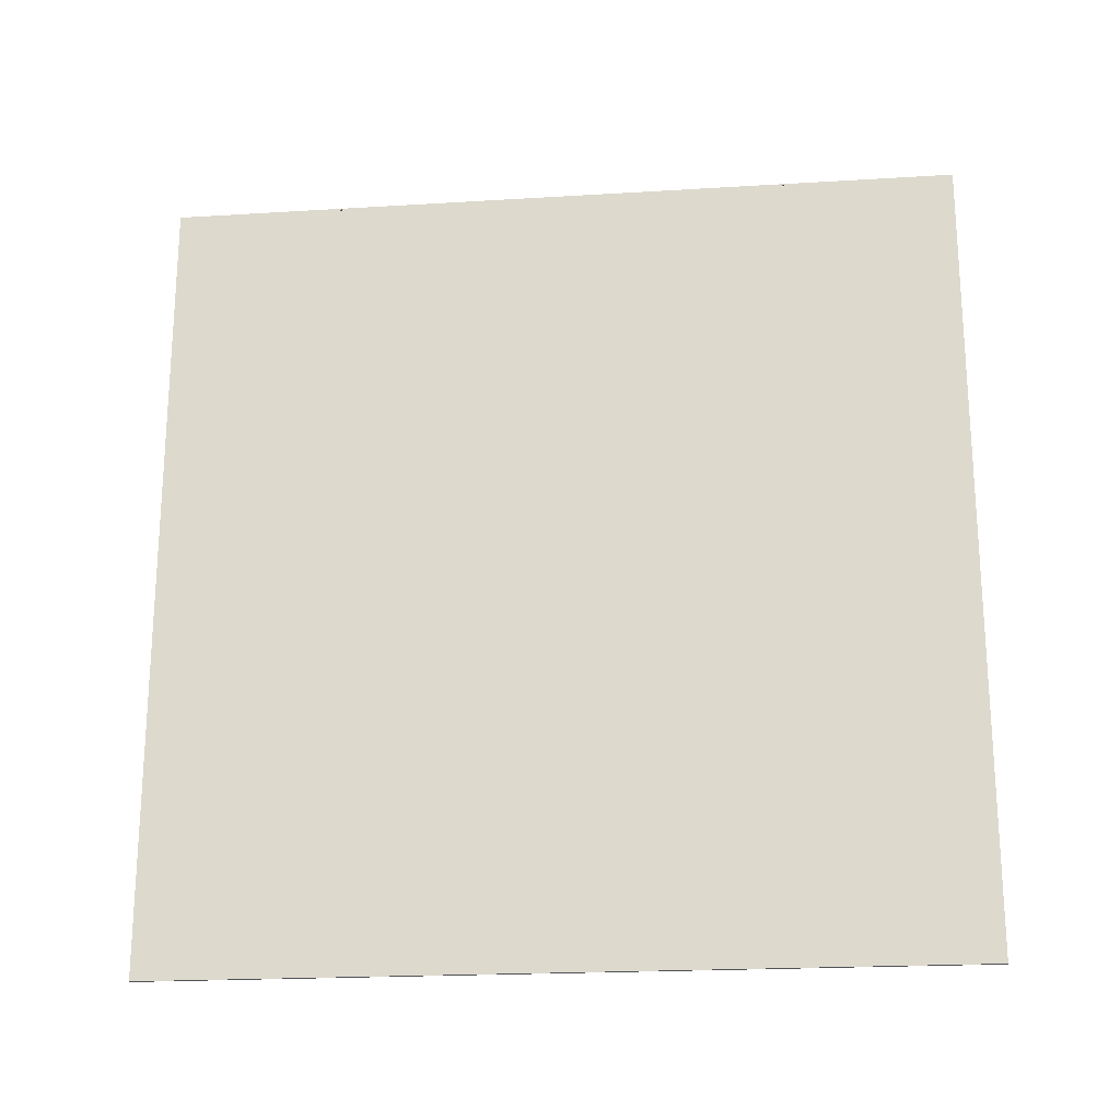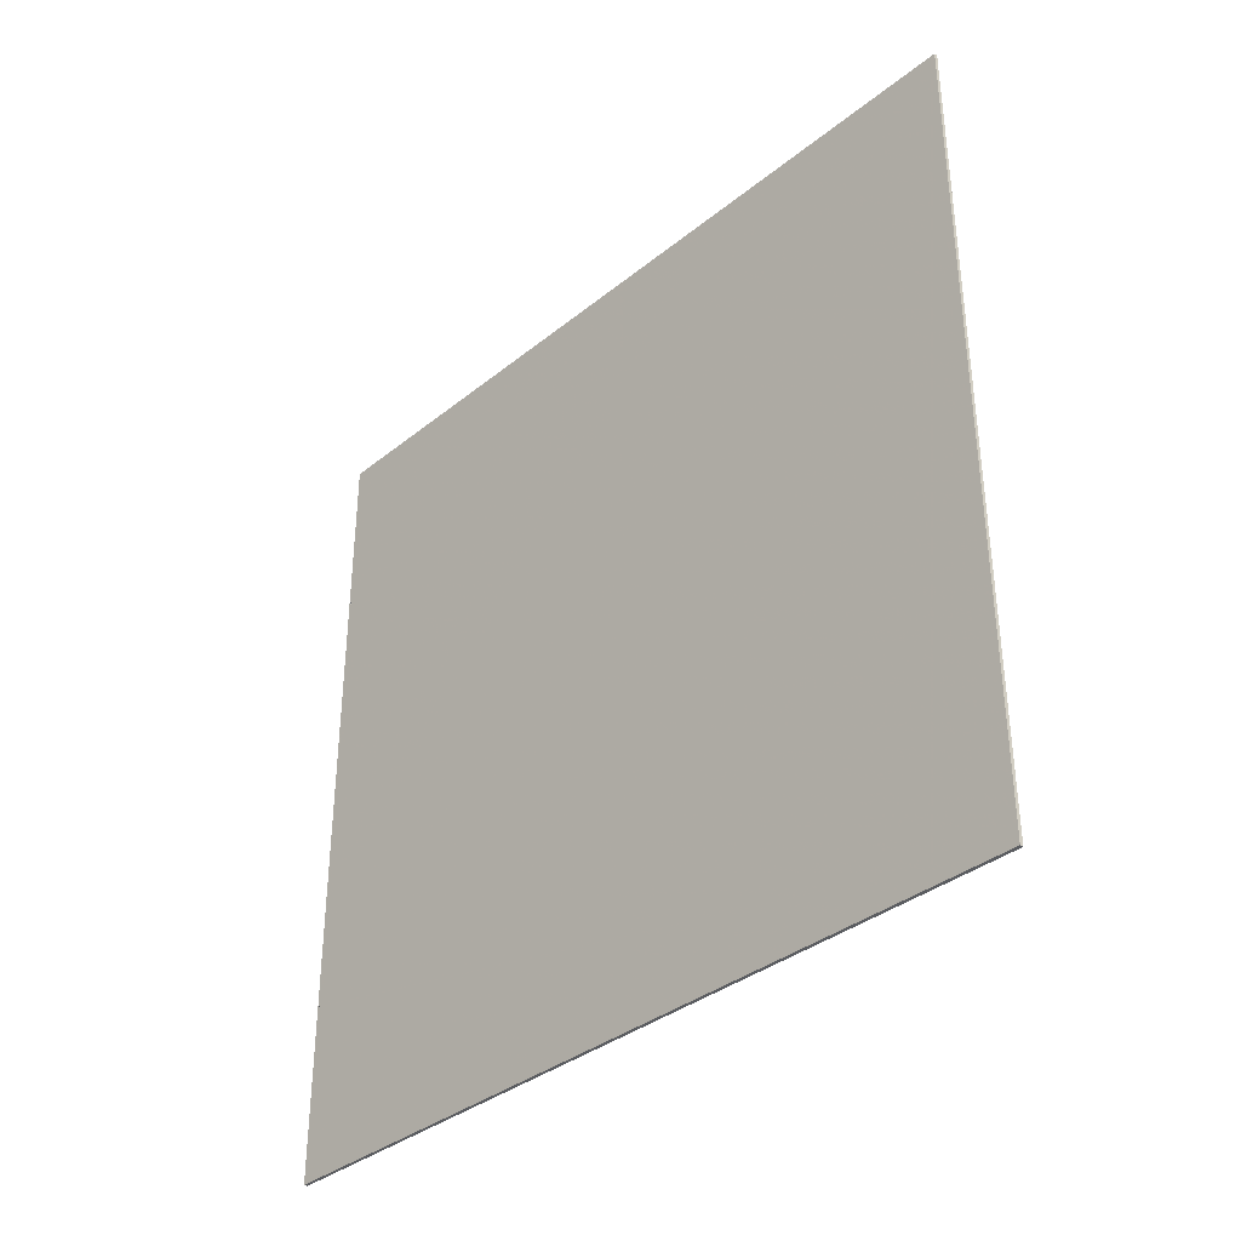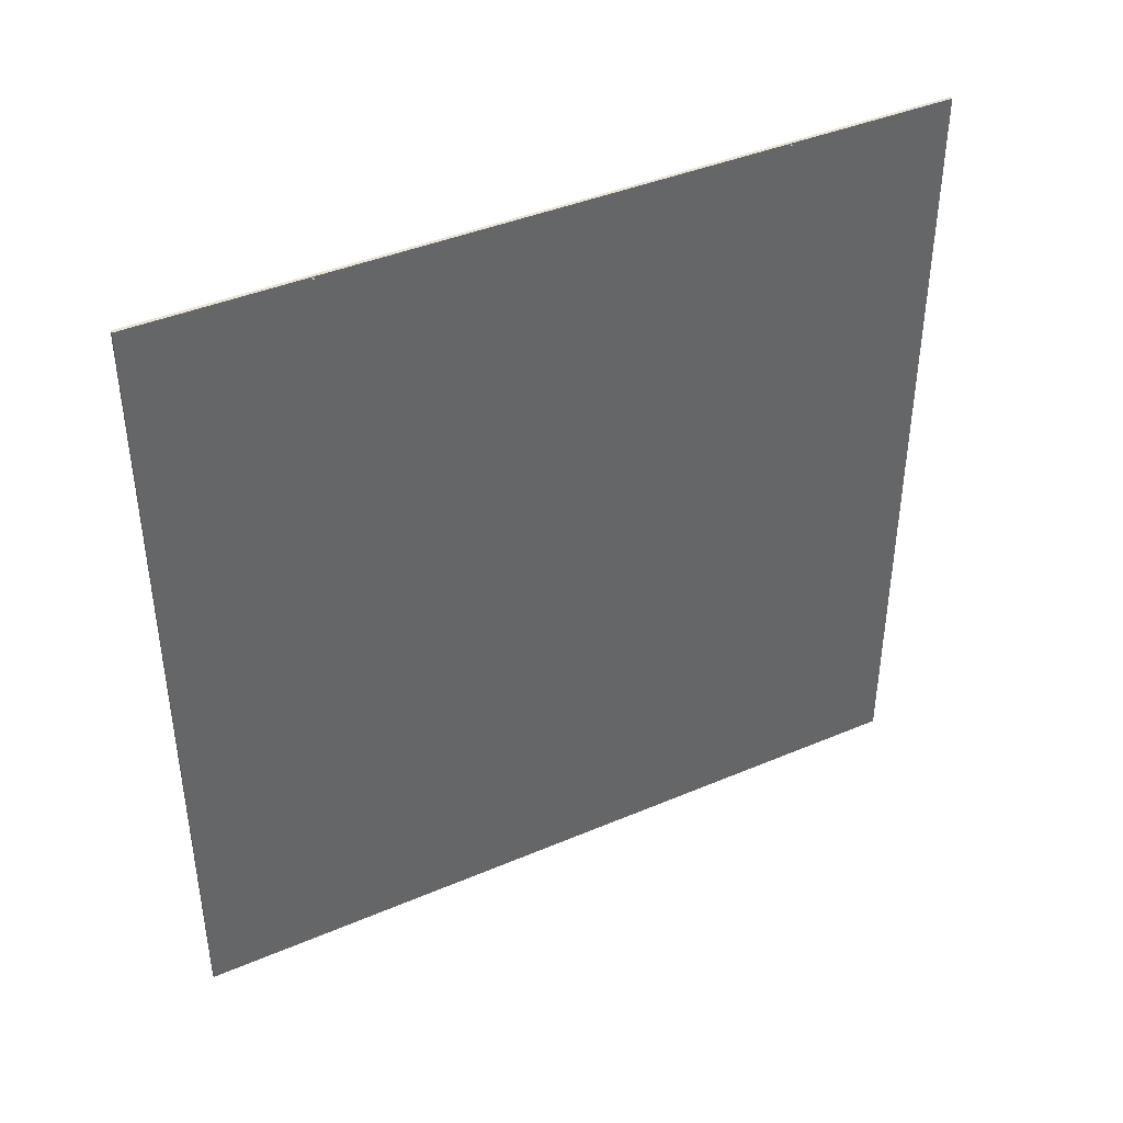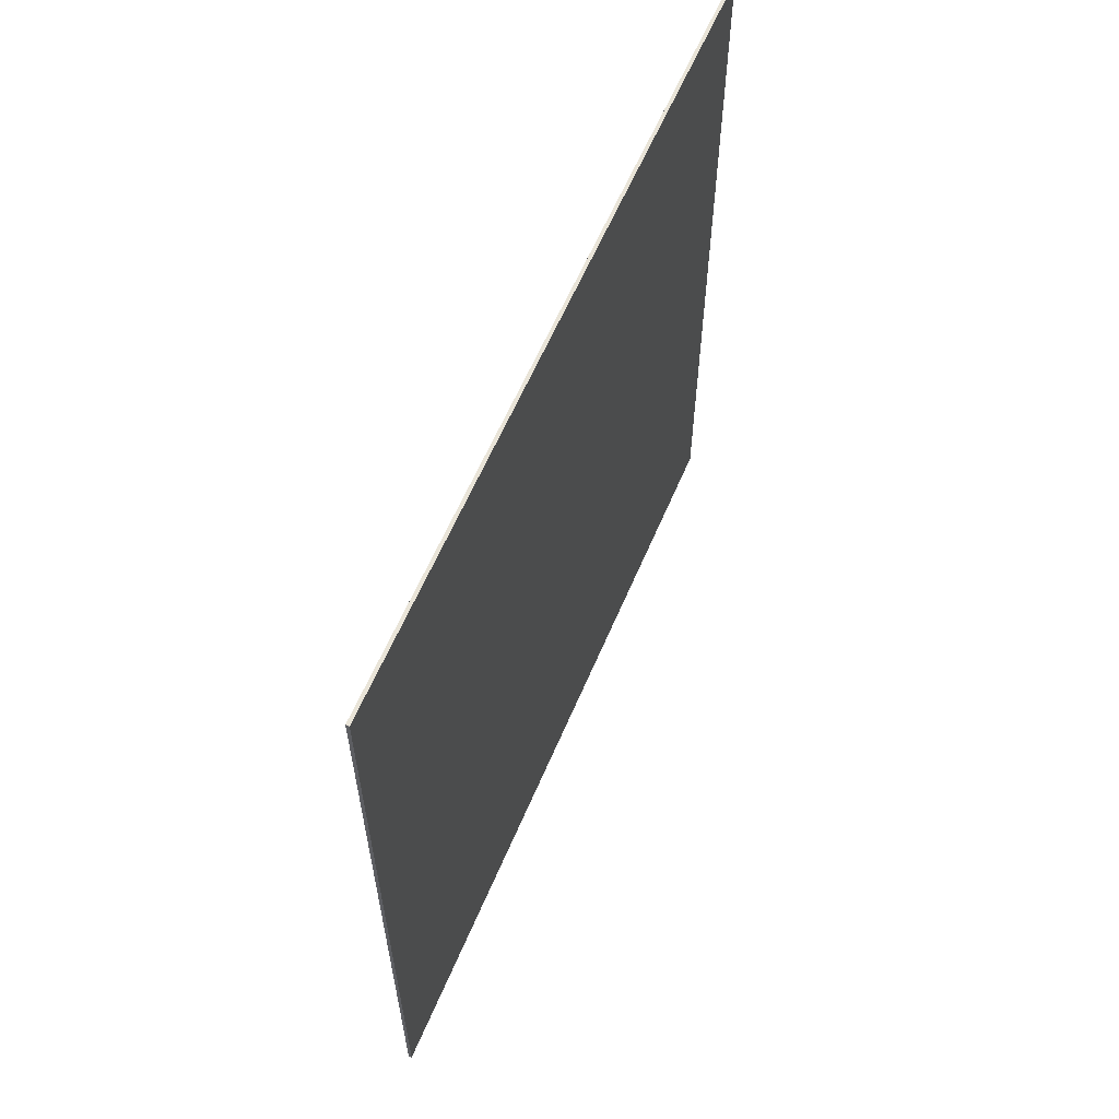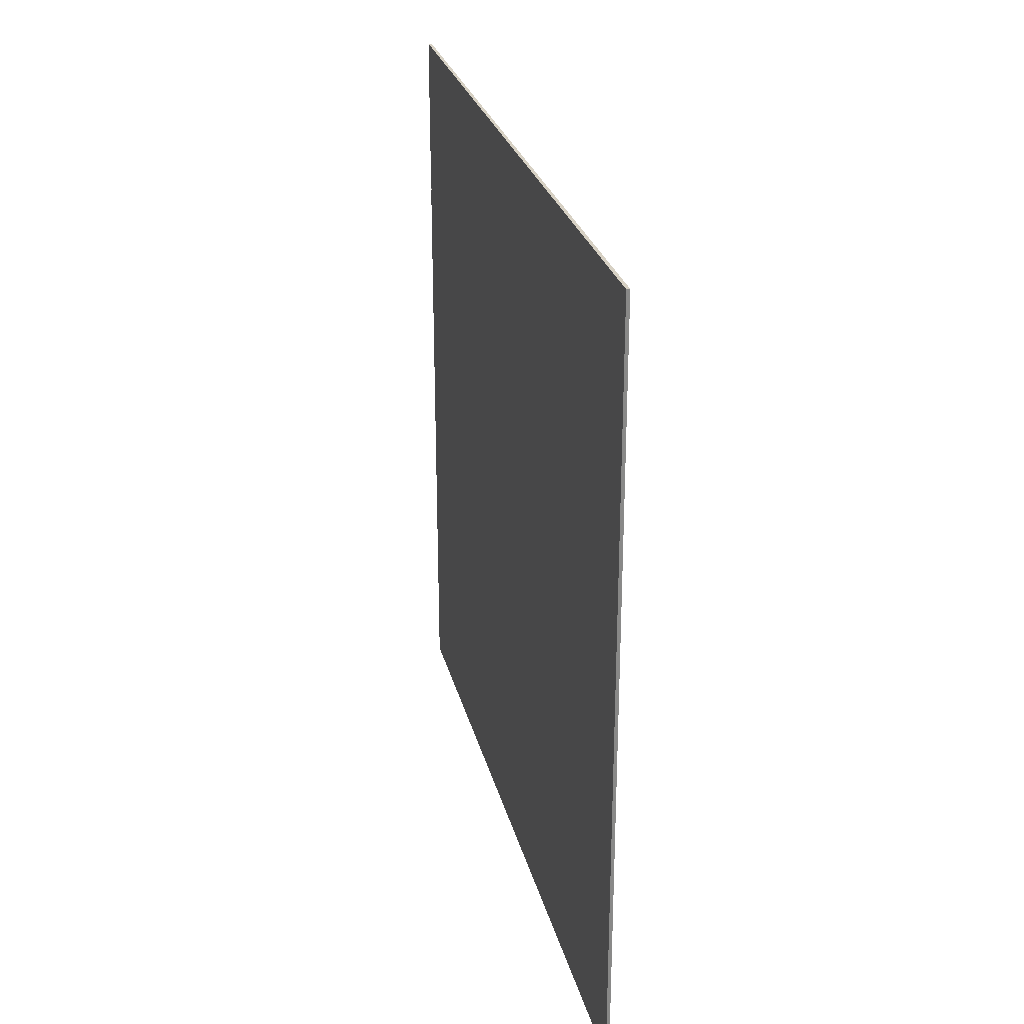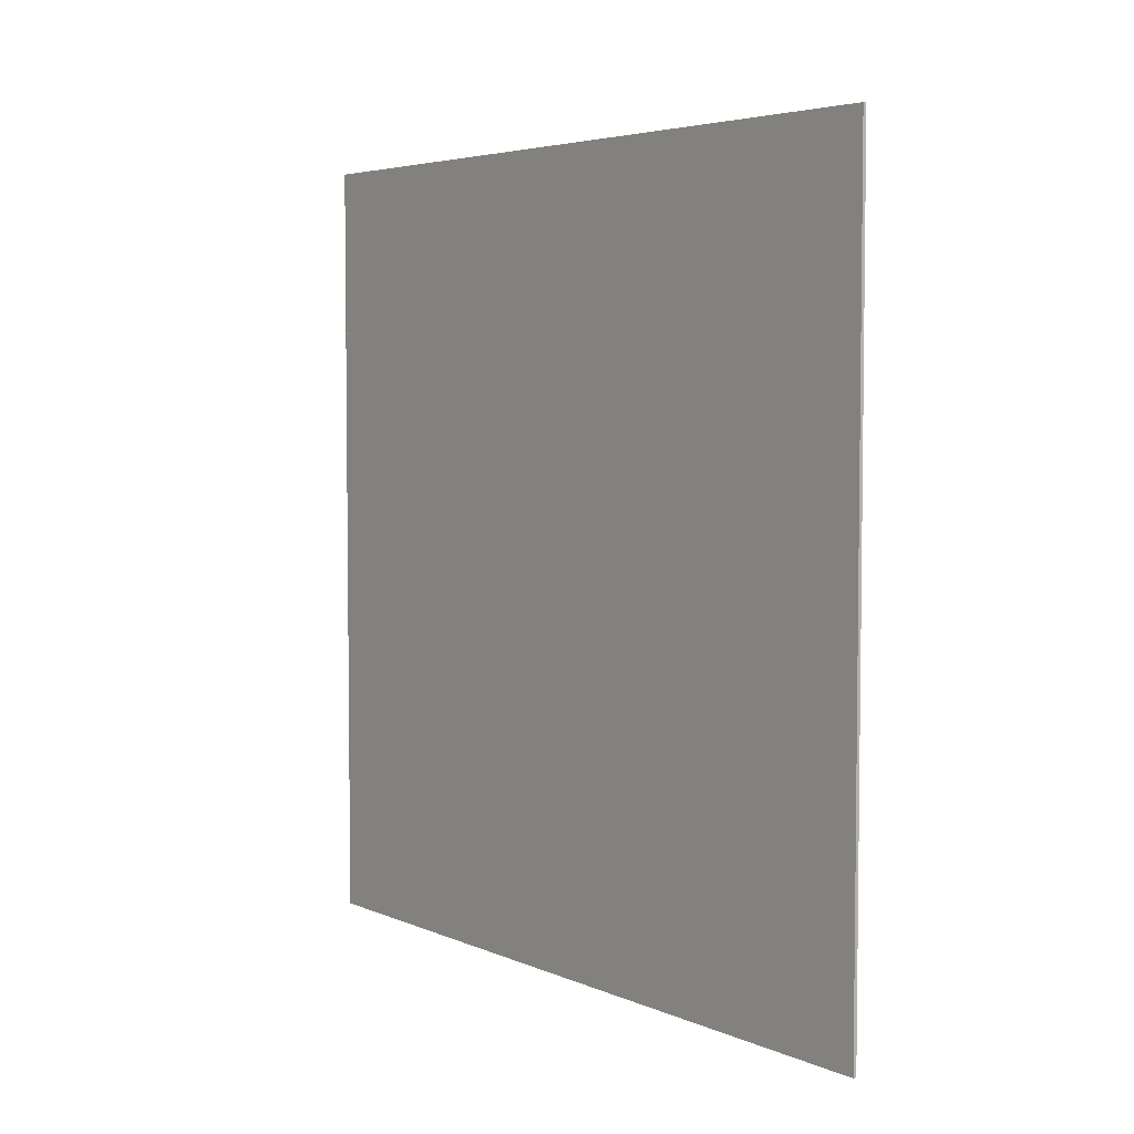
<metadata>
{"format":"obj","ext":"obj","renderer":"f3d","projection":"perspective","resolution":1024,"background":"white","views":[{"elev":-20.8,"azim":-83.7,"up":"+Y"},{"elev":-35.8,"azim":-43.5,"up":"+Z"},{"elev":41.0,"azim":-117.4,"up":"+Y"},{"elev":60.3,"azim":22.9,"up":"+Y"},{"elev":27.1,"azim":-13.5,"up":"+Z"},{"elev":4.6,"azim":-36.7,"up":"+Z"}]}
</metadata>
<code>
o Object.1
v 0 0 0
v 3 0 0
v 0 700 700
v 0 699 550.9
v 0 698.8 550.9
v 0 698.5 551
v 0 698.2 550.9
v 0 698 550.9
v 0 697.6 550.5
v 0 699.4 550.5
v 0 697.5 550
v 0 697.6 550.4
v 0 697.5 550.2
v 0 699.1 150.8
v 0 700 0
v 0 697.5 150.2
v 0 697.8 149.3
v 0 0 700
v 0 698.8 150.9
v 0 698.5 151
v 0 697.5 150
v 0 697.5 149.7
v 0 697.9 149.2
v 0 698.2 149
v 0 699.5 150.2
v 0 697.5 549.7
v 0 698.1 549.1
v 0 699.5 150
v 0 699.1 549.2
v 0 697.7 549.4
v 0 697.8 549.3
v 0 697.9 549.2
v 0 699.3 549.4
v 0 699.5 149.9
v 0 698.2 549
v 0 698.6 549
v 0 698.8 549
v 0 698.9 549.1
v 3 697.6 150.4
v 3 697.5 550.2
v 3 697.6 550.5
v 3 0 700
v 3 698 550.9
v 3 699.5 550
v 3 697.9 150.8
v 3 699 550.9
v 3 699.1 550.8
v 3 697.5 150.2
v 3 697.5 150
v 3 699.3 549.4
v 3 697.5 149.9
v 3 698 150.9
v 3 698.2 150.9
v 3 699.4 150.4
v 3 700 700
v 3 699.5 150.2
v 3 699.2 149.3
v 3 699.1 149.2
v 3 700 0
v 3 698.9 549.1
v 3 698.8 549
v 3 697.8 549.3
v 3 699.4 149.5
v 3 699.3 149.4
v 3 698.6 149
v 3 698.2 149
v 3 698.1 149.1
v 3 697.8 149.3
v 3 697.7 549.4
v 3 698.1 549.1
v 3 698.8 150.9
v 3 698.5 551
v 0 698.7 551
v 3 698.7 551
v 3 698.8 550.9
v 0 699.1 550.8
v 3 699.3 550.7
v 0 699.3 550.7
v 3 699.4 550.5
v 3 699.4 550.4
v 0 699.4 550.4
v 0 699.5 550.2
v 3 699.5 550.2
v 0 699.5 550
v 3 699.5 549.9
v 0 699.5 549.9
v 3 699.5 549.7
v 0 699.5 549.7
v 3 699.4 549.5
v 0 699.4 549.5
v 3 699.2 549.3
v 3 699.1 549.2
v 0 699.2 549.3
v 3 698.6 549
v 3 698.4 549
v 0 698.4 549
v 3 698.2 549
v 3 697.9 549.2
v 3 697.6 549.5
v 0 697.6 549.5
v 3 697.5 549.7
v 3 697.5 549.9
v 0 697.5 549.9
v 3 697.5 550
v 3 697.6 550.4
v 3 697.7 550.7
v 0 697.7 550.7
v 3 697.9 550.8
v 0 697.9 550.8
v 3 698.2 550.9
v 3 698.3 551
v 0 698.3 551
v 3 698.7 151
v 0 698.7 151
v 3 699 150.9
v 0 699 150.9
v 3 699.1 150.8
v 3 699.3 150.7
v 3 699.4 150.5
v 0 699.3 150.7
v 0 699.4 150.5
v 0 699.4 150.4
v 3 699.5 150
v 3 699.5 149.9
v 3 699.5 149.7
v 0 699.5 149.7
v 0 699.4 149.5
v 0 699.3 149.4
v 0 699.2 149.3
v 0 699.1 149.2
v 3 698.9 149.1
v 0 698.9 149.1
v 3 698.8 149
v 0 698.8 149
v 0 698.6 149
v 3 698.4 149
v 0 698.4 149
v 0 698.1 149.1
v 3 697.9 149.2
v 3 697.7 149.4
v 0 697.7 149.4
v 3 697.6 149.5
v 0 697.6 149.5
v 3 697.5 149.7
v 0 697.5 149.9
v 0 697.6 150.4
v 3 697.6 150.5
v 0 697.6 150.5
v 3 697.7 150.7
v 0 697.7 150.7
v 0 697.9 150.8
v 0 698 150.9
v 0 698.2 150.9
v 0 698.3 151
v 3 698.3 151
v 3 698.5 151
f 1 15 2
f 42 1 2
f 2 97 42
f 42 97 70
f 42 70 98
f 42 98 62
f 62 69 42
f 42 69 99
f 42 99 101
f 101 102 42
f 42 102 104
f 42 104 40
f 40 105 42
f 42 105 41
f 41 106 42
f 42 106 108
f 42 108 55
f 55 18 42
f 3 18 55
f 59 3 55
f 55 123 59
f 59 123 124
f 59 124 125
f 125 63 59
f 59 63 64
f 59 64 57
f 57 58 59
f 59 58 131
f 59 131 133
f 133 65 59
f 59 65 136
f 59 136 66
f 66 67 59
f 59 67 139
f 59 139 2
f 2 139 68
f 2 68 140
f 140 142 2
f 2 142 144
f 2 144 51
f 49 2 51
f 51 145 49
f 49 145 21
f 49 21 48
f 48 44 49
f 49 44 85
f 49 85 87
f 87 89 49
f 49 89 50
f 49 50 91
f 91 92 49
f 91 93 92
f 92 93 29
f 92 29 60
f 92 60 2
f 2 60 61
f 2 61 94
f 94 95 2
f 94 36 95
f 95 36 96
f 95 96 97
f 97 96 35
f 35 96 28
f 28 27 35
f 70 35 27
f 32 27 28
f 28 31 32
f 62 32 31
f 28 30 31
f 69 31 30
f 100 30 28
f 28 26 100
f 101 100 26
f 28 103 26
f 102 26 103
f 25 103 28
f 123 25 28
f 56 25 123
f 56 122 25
f 122 11 25
f 121 11 122
f 54 121 122
f 119 121 54
f 55 119 54
f 54 56 55
f 55 118 119
f 118 120 119
f 118 14 120
f 14 11 120
f 18 11 14
f 14 116 18
f 18 116 19
f 18 19 114
f 114 20 18
f 18 20 154
f 18 154 1
f 1 154 153
f 1 153 152
f 152 151 1
f 1 151 150
f 150 148 1
f 1 148 146
f 1 146 16
f 16 21 1
f 39 16 146
f 39 146 147
f 39 147 44
f 44 147 149
f 44 149 45
f 45 52 44
f 44 52 53
f 44 53 155
f 155 156 44
f 44 156 113
f 44 113 55
f 55 83 44
f 83 82 44
f 44 82 84
f 3 84 82
f 3 82 81
f 81 10 3
f 3 10 78
f 3 78 76
f 76 4 3
f 3 4 5
f 3 5 73
f 73 6 3
f 3 6 112
f 72 112 6
f 72 6 74
f 72 74 55
f 72 55 111
f 111 55 110
f 110 7 111
f 111 7 112
f 18 112 7
f 18 7 8
f 8 109 18
f 109 107 18
f 18 107 9
f 18 9 12
f 12 13 18
f 105 13 12
f 41 12 9
f 106 9 107
f 108 107 109
f 108 109 43
f 43 109 8
f 43 8 110
f 110 8 7
f 55 43 110
f 55 74 75
f 55 75 46
f 46 47 55
f 55 47 77
f 55 77 79
f 79 80 55
f 79 10 80
f 77 78 79
f 47 76 77
f 46 4 47
f 75 5 46
f 74 73 75
f 111 112 72
f 74 6 73
f 75 73 5
f 46 5 4
f 47 4 76
f 77 76 78
f 79 78 10
f 80 10 81
f 80 81 83
f 15 84 3
f 15 86 84
f 85 84 86
f 15 88 86
f 87 86 88
f 90 88 15
f 15 33 90
f 50 90 33
f 15 93 33
f 89 88 90
f 83 81 82
f 55 80 83
f 55 113 71
f 55 71 115
f 115 117 55
f 115 116 117
f 71 19 115
f 113 114 71
f 156 20 113
f 155 154 156
f 53 153 155
f 52 152 53
f 45 151 52
f 149 150 45
f 147 148 149
f 48 16 39
f 147 146 148
f 149 148 150
f 45 150 151
f 52 151 152
f 53 152 153
f 155 153 154
f 156 154 20
f 113 20 114
f 71 114 19
f 115 19 116
f 117 116 14
f 18 13 11
f 40 11 13
f 117 14 118
f 117 118 55
f 119 120 121
f 120 11 121
f 54 122 56
f 25 11 103
f 104 103 11
f 99 30 100
f 98 27 32
f 28 96 36
f 28 36 15
f 15 34 28
f 124 28 34
f 15 126 34
f 125 34 126
f 127 126 15
f 15 128 127
f 64 127 128
f 15 129 128
f 57 128 129
f 130 129 15
f 132 130 15
f 15 134 132
f 133 132 134
f 15 135 134
f 65 134 135
f 137 135 15
f 15 24 137
f 66 137 24
f 15 138 24
f 67 24 138
f 23 138 15
f 15 17 23
f 68 23 17
f 15 141 17
f 140 17 141
f 143 141 15
f 15 22 143
f 144 143 22
f 15 145 22
f 142 141 143
f 139 138 23
f 136 135 137
f 131 130 132
f 58 129 130
f 63 126 127
f 15 36 37
f 15 37 38
f 15 38 29
f 61 38 37
f 94 37 36
f 61 37 94
f 60 38 61
f 60 29 38
f 29 93 15
f 91 33 93
f 50 33 91
f 89 90 50
f 87 88 89
f 85 86 87
f 44 84 85
f 48 39 44
f 48 21 16
f 1 21 145
f 51 22 145
f 49 92 2
f 144 22 51
f 142 143 144
f 140 141 142
f 68 17 140
f 139 23 68
f 67 138 139
f 66 24 67
f 136 137 66
f 65 135 136
f 133 134 65
f 131 132 133
f 58 130 131
f 57 129 58
f 64 128 57
f 63 127 64
f 125 126 63
f 124 34 125
f 123 28 124
f 55 56 123
f 15 3 59
f 3 112 18
f 55 108 43
f 106 107 108
f 41 9 106
f 105 12 41
f 40 13 105
f 104 11 40
f 102 103 104
f 101 26 102
f 99 100 101
f 69 30 99
f 62 31 69
f 98 32 62
f 70 27 98
f 97 35 70
f 2 95 97
f 18 1 42
f 2 15 59
f 1 145 15

</code>
